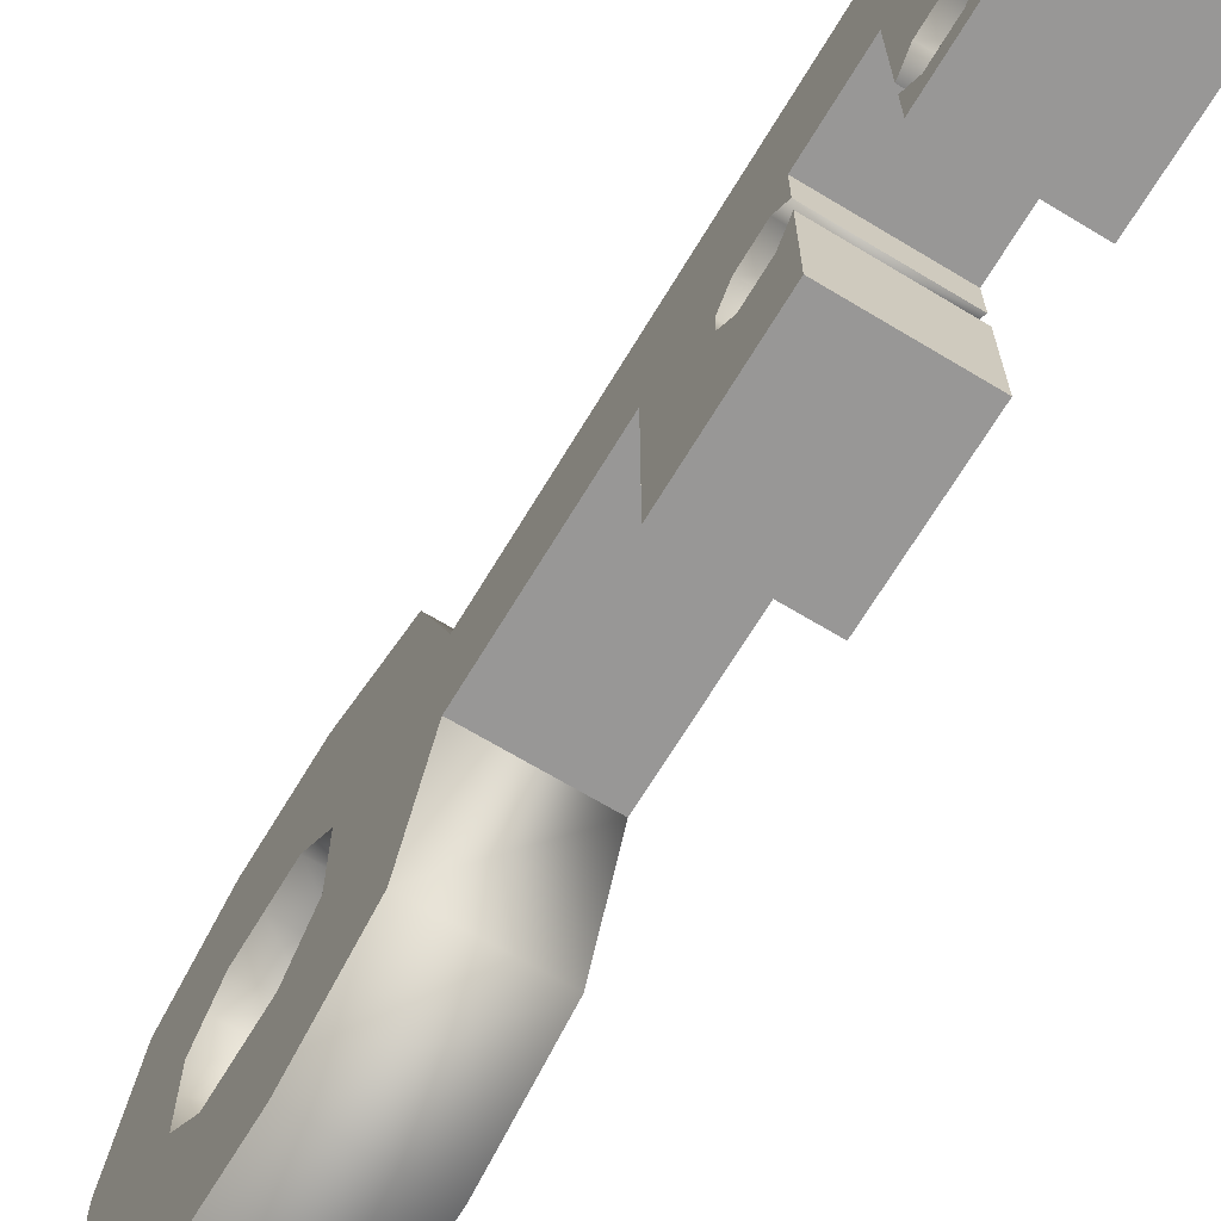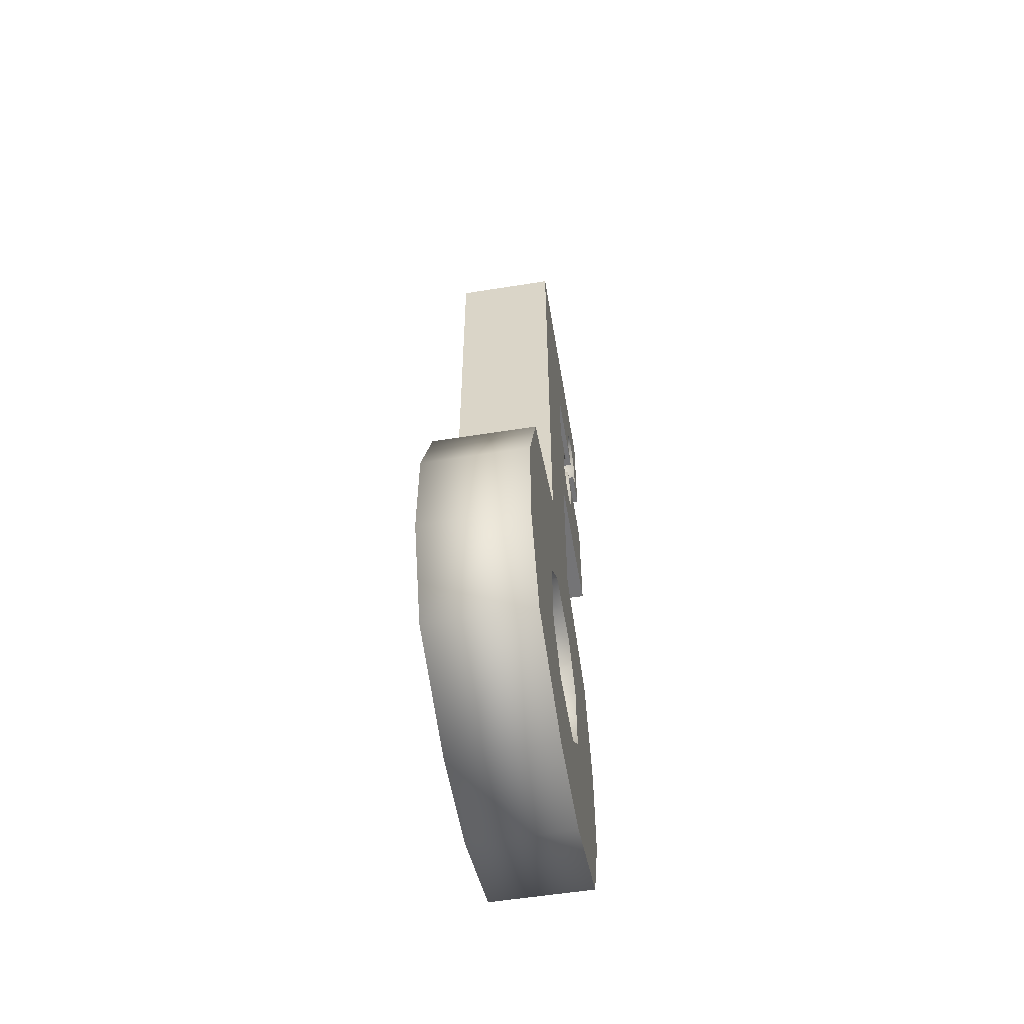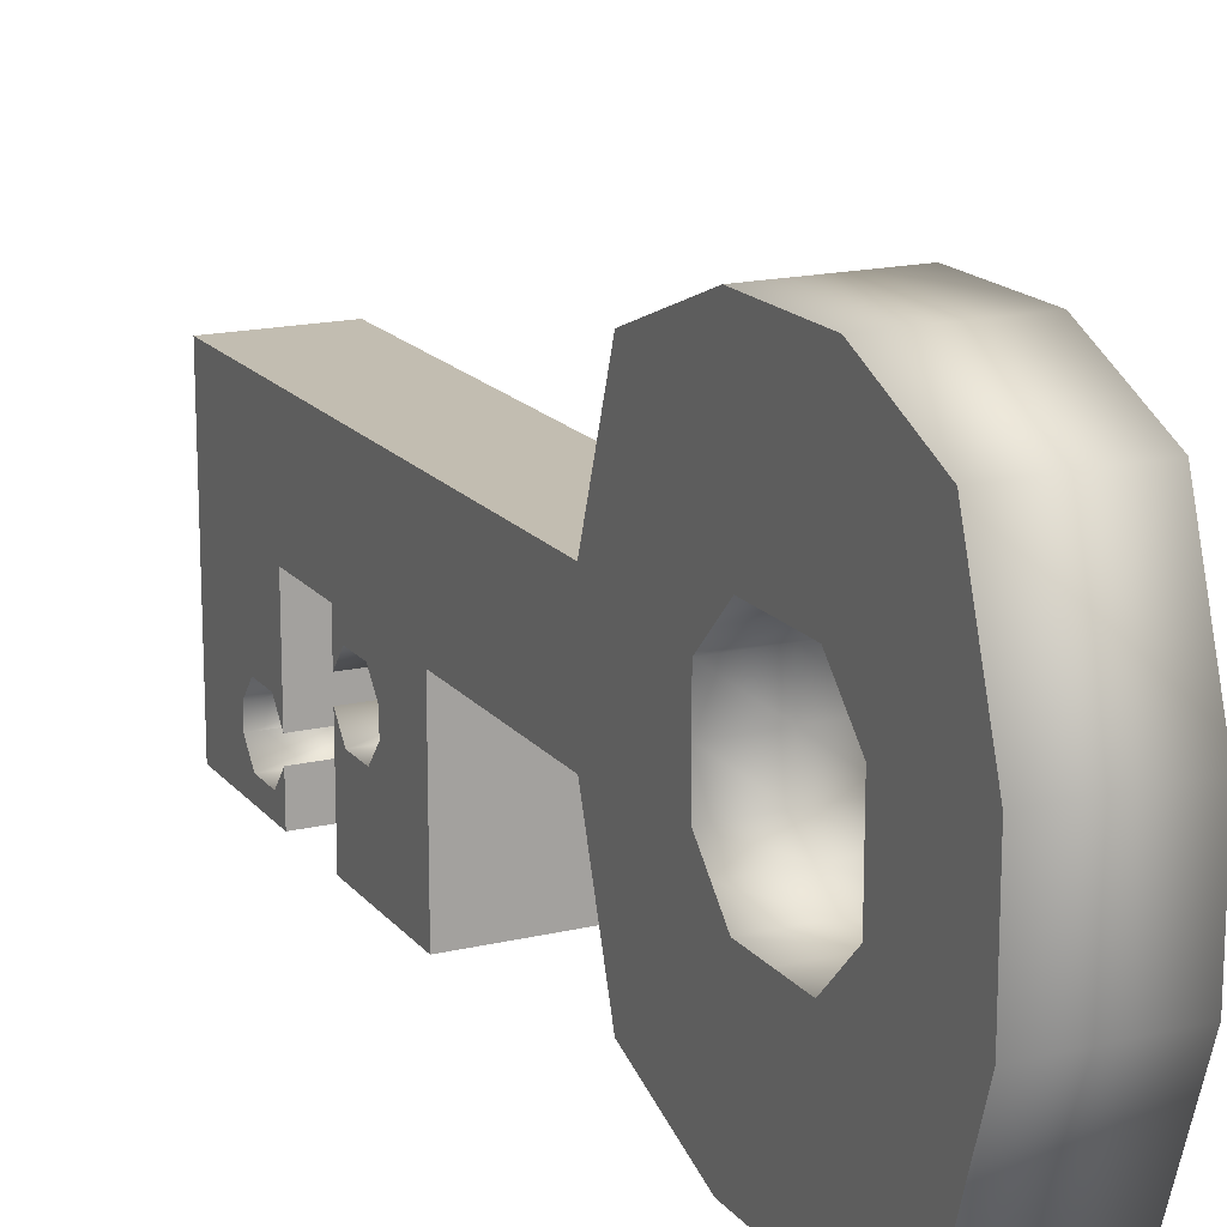
<metadata>
{"format":"obj","ext":"obj","renderer":"f3d","projection":"perspective","resolution":1024,"background":"white","views":[{"elev":-68.3,"azim":148.9,"up":"+Z"},{"elev":-56.3,"azim":9.5,"up":"+Y"},{"elev":16.8,"azim":-25.6,"up":"+Z"}]}
</metadata>
<code>
g Cube
v 0.0025 -0.00125 -0.0025
v -0.0025 -0.00125 -0.0025
v -0.0025 -0.01 -0.0025
v 0.0025 -0.01 -0.0025
v 0.0025 -0.00125 0.0025
v 0.0025 -0.01 0.0025
v -0.0025 -0.01 0.0025
v -0.0025 -0.00125 0.0025
v 0.0025 -0.00125 -0.0025
v 0.0025 -0.01 -0.0025
v 0.0025 -0.01 0.0025
v 0.0025 -0.00125 0.0025
v 0.0025 -0.01568 0.001875
v 0.0025 -0.01568 0.00375
v 0.0025 -0.01568 -5.96e-10
v 0.0025 -0.01568 -0.001875
v 0.0025 -0.01568 -0.00375
v 0.0025 -0.01 -0.0025
v 0.0025 -0.01755 -0.00375
v 0.0025 -0.01661 -0.002813
v 0.0025 -0.01192 -0.008175
v 0.0025 -0.01568 -0.00375
v 0.0025 -0.01692 -0.01
v 0.0025 -0.01755 -0.00375
v 0.0025 -0.01943 -0.00375
v 0.0025 -0.0213 -0.00375
v 0.0025 -0.02193 -0.01
v 0.0025 -0.02318 -0.00375
v 0.0025 -0.02828 -0.0025
v 0.0025 -0.02635 -0.008175
v 0.0025 -0.02318 0.001875
v 0.0025 -0.02318 -1.937e-09
v 0.0025 -0.02318 0.00375
v 0.0025 -0.02828 0.0025
v 0.0025 -0.02224 -0.002813
v 0.0025 -0.02318 -0.001875
v 0.0025 -0.0213 0.00375
v 0.0025 -0.02193 0.0101
v 0.0025 -0.01693 0.0101
v 0.0025 -0.01943 0.00375
v 0.0025 -0.01755 0.00375
v 0.0025 -0.01 0.0025
v 0.0025 -0.01193 0.008175
v 0.0025 -0.02318 0.00375
v 0.0025 -0.02635 0.008175
v 0.0025 -0.02318 0.001875
v 0.0025 -0.0213 0.00375
v 0.0025 -0.02224 0.002812
v 0.0025 -0.01568 0.001875
v 0.0025 -0.01661 0.002812
v 0.0025 -0.01568 0.00375
v 0.0025 -0.01193 0.008175
v 0.0025 -0.01693 0.0101
v -0.0025 -0.01692 0.0101
v -0.0025 -0.01192 0.008175
v -0.0025 -0.02193 0.0101
v 0.0025 -0.02193 0.0101
v -0.0025 -0.02635 0.008175
v 0.0025 -0.02635 0.008175
v -0.0025 -0.02828 0.0025
v 0.0025 -0.02828 0.0025
v 0.0025 -0.02828 -0.0025
v -0.0025 -0.02828 -0.0025
v -0.0025 -0.02635 -0.008175
v 0.0025 -0.02635 -0.008175
v -0.0025 -0.02193 -0.01
v 0.0025 -0.02193 -0.01
v -0.0025 -0.01692 -0.01
v 0.0025 -0.01692 -0.01
v -0.0025 -0.01192 -0.008175
v 0.0025 -0.01192 -0.008175
v -0.0025 -0.01 -0.0025
v 0.0025 -0.01 -0.0025
v -0.0025 -0.01 -0.0025
v -0.0025 -0.00125 -0.0025
v -0.0025 -0.00125 0.0025
v -0.0025 -0.01 0.0025
v -0.0025 -0.01567 -0.001875
v -0.0025 -0.01567 -5.96e-10
v -0.0025 -0.01567 0.001875
v -0.0025 -0.01567 0.00375
v -0.0025 -0.01192 0.008175
v -0.0025 -0.01692 0.0101
v -0.0025 -0.01755 0.00375
v -0.0025 -0.01661 0.002812
v -0.0025 -0.01567 -0.00375
v -0.0025 -0.01692 -0.01
v -0.0025 -0.01192 -0.008175
v -0.0025 -0.01755 -0.00375
v -0.0025 -0.01943 -0.00375
v -0.0025 -0.0213 -0.00375
v -0.0025 -0.02193 -0.01
v -0.0025 -0.02318 -0.00375
v -0.0025 -0.02635 -0.008175
v -0.0025 -0.02828 -0.0025
v -0.0025 -0.01942 0.00375
v -0.0025 -0.0213 0.00375
v -0.0025 -0.02193 0.0101
v -0.0025 -0.02317 0.00375
v -0.0025 -0.02828 0.0025
v -0.0025 -0.02635 0.008175
v -0.0025 -0.02224 -0.002813
v -0.0025 -0.02317 -0.001875
v -0.0025 -0.02317 0.001875
v -0.0025 -0.02317 -1.937e-09
v -0.0025 -0.02224 0.002812
v -0.0025 -0.02317 0.001875
v 0.0025 -0.00125 -0.0025
v 0.0025 -0.00125 0.0025
v 0.0025 0.005 0.0025
v 0.0025 0.001875 -0.0025
v 0.0025 0.002656 -0.0025
v 0.0025 0.004219 -0.0025
v 0.0025 0.005 -0.0025
v 0.0025 0.00875 0.0025
v 0.0025 0.00875 -0.0025
v 0.0025 0.005 -0.0025
v 0.0025 0.015 -0.0025
v 0.0025 0.015 0.0025
v 0.0025 0.00875 -0.00625
v 0.0025 0.015 -0.0025
v 0.0025 0.009531 -0.00625
v 0.0025 0.01109 -0.00625
v 0.0025 0.01188 -0.00625
v 0.0025 0.01188 -0.007187
v 0.0025 0.01188 -0.008125
v 0.0025 0.01188 -0.009062
v 0.0025 0.01188 -0.01
v 0.0025 0.015 -0.01
v 0.0025 0.01188 -0.01
v 0.0025 0.01109 -0.01
v 0.0025 0.01109 -0.009062
v -0.0025 -0.02318 -0.00375
v -0.0025 -0.02317 -0.001875
v -0.0025 -0.02317 0.00375
v 0.0025 -0.02318 -1.937e-09
v 0.0025 -0.02318 -0.001875
v -0.0025 -0.01 0.0025
v 0.0025 -0.01 0.0025
v -0.0025 -0.00125 0.0025
v -0.0025 0.005 0.0025
v 0.0025 0.005 0.0025
v 0.0025 -0.00125 0.0025
v 0.0025 0.00875 0.0025
v -0.0025 0.00875 0.0025
v 0.0025 0.015 0.0025
v -0.0025 0.015 0.0025
v -0.0025 0.005 0.0025
v -0.0025 0.001875 -0.0025
v -0.0025 0.002656 -0.0025
v -0.0025 0.004219 -0.0025
v -0.0025 0.005 -0.0025
v -0.0025 0.005 -0.0025
v -0.0025 0.00875 0.0025
v -0.0025 0.00875 -0.0025
v -0.0025 0.015 0.0025
v -0.0025 0.015 -0.0025
v -0.0025 0.015 -0.0025
v -0.0025 0.00875 -0.00625
v -0.0025 0.009531 -0.00625
v -0.0025 0.01109 -0.00625
v -0.0025 0.01188 -0.00625
v -0.0025 0.01188 -0.01
v -0.0025 0.015 -0.01
v -0.0025 0.001875 -0.0025
v -0.0025 0.002656 -0.003437
v -0.0025 0.001875 -0.003437
v 0.0025 0.015 0.0025
v -0.0025 0.015 0.0025
v -0.0025 0.015 -0.0025
v 0.0025 0.015 -0.0025
v 0.0025 0.015 -0.01
v -0.0025 0.015 -0.01
v 0.0025 0.009531 -0.009062
v 0.0025 0.009531 -0.01
v 0.0025 0.00875 -0.01
v 0.0025 0.00875 -0.009062
v -0.0025 0.01109 -0.009062
v -0.0025 0.01109 -0.01
v -0.0025 0.01188 -0.01
v -0.0025 0.01188 -0.009062
v -0.0025 0.01188 -0.008125
v -0.0025 0.009531 -0.009062
v -0.0025 0.009531 -0.01
v -0.0025 0.00875 -0.009062
v -0.0025 0.00875 -0.01
v -0.0025 0.00875 -0.008125
v 0.0025 0.009531 -0.00625
v 0.0025 0.01109 -0.00625
v 1.043e-08 0.01109 -0.00625
v 9.239e-09 0.009531 -0.00625
v -0.0025 0.01109 -0.00625
v -0.0025 0.009531 -0.00625
v 0.0025 0.00875 -0.007187
v -0.0025 0.00875 -0.007187
v 0.0025 0.01109 -0.009062
v 0.0025 0.01109 -0.01
v 0.0025 0.009531 -0.01
v 0.0025 0.009531 -0.009062
v -0.0025 0.00875 -0.00625
v -0.0025 0.00875 -0.007187
v -0.0025 0.009531 -0.00625
v 1.043e-08 0.01109 -0.009062
v 0.0025 0.01109 -0.009062
v 0.0025 0.009531 -0.009062
v 9.239e-09 0.009531 -0.009062
v -0.0025 0.01109 -0.009062
v -0.0025 0.009531 -0.009062
v -0.0025 0.00875 -0.008125
v 0.0025 0.01188 -0.008125
v -0.0025 0.01188 -0.008125
v 1.103e-08 0.01188 -0.008125
v 0.0025 0.01188 -0.007187
v -0.0025 0.01188 -0.007187
v 1.103e-08 0.01188 -0.007187
v 0.0025 0.01109 -0.00625
v -0.0025 0.01109 -0.00625
v -7.153e-09 -0.01661 -0.002813
v 0.0025 -0.01661 -0.002813
v 0.0025 -0.01755 -0.00375
v -7.749e-09 -0.01755 -0.00375
v 0.0025 -0.01943 -0.00375
v -9.239e-09 -0.01943 -0.00375
v -0.0025 -0.01755 -0.00375
v -0.0025 -0.01943 -0.00375
v -1.073e-08 -0.0213 -0.00375
v -0.0025 -0.0213 -0.00375
v -1.162e-08 -0.02224 -0.002813
v -0.0025 -0.02224 -0.002813
v 0.0025 -0.0213 -0.00375
v -1.237e-08 -0.02318 -0.001875
v -0.0025 -0.02317 -0.001875
v -0.0025 -0.02317 -1.937e-09
v -1.274e-08 -0.02318 -1.937e-09
v 0.0025 -0.02318 -0.001875
v 0.0025 -0.02318 -1.937e-09
v -0.0025 -0.02317 0.001875
v -1.311e-08 -0.02318 0.001875
v 0.0025 -0.02318 0.001875
v -1.252e-08 -0.02224 0.002812
v 0.0025 -0.02224 0.002812
v -1.192e-08 -0.0213 0.00375
v -0.0025 -0.0213 0.00375
v -0.0025 -0.02224 0.002812
v -1.043e-08 -0.01943 0.00375
v -0.0025 -0.01942 0.00375
v -8.941e-09 -0.01755 0.00375
v -0.0025 -0.01755 0.00375
v 0.0025 -0.01755 0.00375
v -8.121e-09 -0.01661 0.002812
v 0.0025 -0.01661 0.002812
v 0.0025 -0.01943 0.00375
v 0.0025 -0.0213 0.00375
v -0.0025 -0.01661 0.002812
v -0.0025 -0.01567 0.001875
v -7.302e-09 -0.01568 0.001875
v -6.855e-09 -0.01568 -5.96e-10
v 0.0025 -0.01568 -5.96e-10
v 0.0025 -0.01568 -0.001875
v -6.557e-09 -0.01568 -0.001875
v 0.0025 -0.01568 0.001875
v -0.0025 -0.01567 -5.96e-10
v -0.0025 -0.01567 -0.001875
v -0.0025 -0.01661 -0.002813
v 0.0025 0.00875 -0.009062
v 0.0025 0.00875 -0.01
v -0.0025 0.00875 -0.01
v -0.0025 0.00875 -0.009062
v 0.0025 0.00875 -0.008125
v -0.0025 0.00875 -0.008125
v 0.0025 0.00875 -0.00625
v 0.0025 0.00875 -0.007187
v -0.0025 0.00875 -0.007187
v -0.0025 0.00875 -0.00625
v 0.0025 0.00875 -0.0025
v -0.0025 0.00875 -0.0025
v 0.0025 0.01188 -0.00625
v 0.0025 0.01188 -0.007187
v 0.0025 0.01109 -0.00625
v -0.0025 0.01188 -0.007187
v -0.0025 0.01188 -0.00625
v -0.0025 0.01109 -0.00625
v 0.0025 0.00875 -0.009062
v 0.0025 0.00875 -0.008125
v 0.0025 0.009531 -0.009062
v 0.0025 0.00875 -0.007187
v 0.0025 0.00875 -0.00625
v 0.0025 0.009531 -0.00625
v 0.0025 0.01188 -0.009062
v 0.0025 0.01109 -0.009062
v 0.0025 0.01188 -0.008125
v -0.0025 0.01188 -0.00625
v -0.0025 0.01188 -0.007187
v -0.0025 0.015 -0.0025
v -0.0025 0.01188 -0.008125
v -0.0025 0.01188 -0.009062
v -0.0025 0.01188 -0.01
v 0.0025 0.01188 -0.01
v 0.0025 0.015 -0.01
v -0.0025 0.015 -0.01
v 0.0025 0.01109 -0.01
v 0.0025 0.009531 -0.01
v 0.0025 0.00875 -0.01
v -0.0025 0.00875 -0.01
v -0.0025 0.01188 -0.01
v -0.0025 0.01109 -0.01
v -0.0025 0.009531 -0.01
v -0.0025 0.01109 -0.00625
v 1.043e-08 0.01109 -0.00625
v 0.0025 0.01109 -0.00625
v -0.0025 0.002656 -0.0025
v -0.0025 0.002656 -0.003437
v -0.0025 0.004219 -0.003437
v -0.0025 0.004219 -0.0025
v -0.0025 0.004219 -0.003437
v -0.0025 0.005 -0.003437
v -0.0025 0.005 -0.0025
v -0.0025 0.005 -0.004375
v -0.0025 0.005 -0.003437
v 0.0025 0.002656 -0.0025
v 0.0025 0.002656 -0.003437
v 0.0025 0.001875 -0.003437
v 0.0025 0.001875 -0.0025
v 0.0025 -0.00125 -0.01
v 0.0025 -0.00125 -0.0025
v 0.0025 0.001875 -0.00625
v 0.0025 0.005 -0.01
v 0.0025 0.001875 -0.003437
v 0.0025 0.001875 -0.004375
v 0.0025 0.001875 -0.005312
v 0.0025 0.002656 -0.00625
v 0.0025 0.004219 -0.00625
v 0.0025 0.005 -0.00625
v 0.0025 0.005 -0.0025
v 0.0025 0.005 -0.003437
v 0.0025 0.004219 -0.003437
v 0.0025 0.004219 -0.0025
v 0.0025 0.004219 -0.0025
v 0.0025 0.002656 -0.003437
v 0.0025 0.002656 -0.0025
v -0.0025 -0.00125 -0.01
v -0.0025 -0.00125 -0.0025
v 0.0025 -0.00125 -0.0025
v 0.0025 -0.00125 -0.01
v -0.0025 0.001875 -0.0025
v -0.0025 -0.00125 -0.0025
v -0.0025 -0.00125 -0.01
v -0.0025 0.001875 -0.00625
v -0.0025 0.005 -0.01
v -0.0025 0.001875 -0.003437
v -0.0025 0.002656 -0.00625
v -0.0025 0.004219 -0.00625
v -0.0025 0.005 -0.00625
v -0.0025 0.001875 -0.004375
v -0.0025 0.001875 -0.003437
v -0.0025 0.001875 -0.00625
v -0.0025 0.001875 -0.005312
v -0.0025 0.001875 -0.004375
v 0.0025 0.002656 -0.003437
v 0.0025 0.004219 -0.003437
v 3.874e-09 0.004219 -0.003437
v 2.831e-09 0.002656 -0.003437
v -0.0025 0.004219 -0.003437
v -0.0025 0.002656 -0.003437
v -0.0025 0.005 -0.004375
v 0.0025 0.005 -0.004375
v 3.874e-09 0.004219 -0.00625
v 0.0025 0.004219 -0.00625
v 0.0025 0.002656 -0.00625
v 2.831e-09 0.002656 -0.00625
v -0.0025 0.004219 -0.00625
v -0.0025 0.002656 -0.00625
v -0.0025 0.001875 -0.005312
v 0.0025 0.001875 -0.005312
v 0.0025 0.005 -0.005312
v -0.0025 0.005 -0.005312
v -0.0025 0.005 -0.01
v -0.0025 -0.00125 -0.01
v 0.0025 -0.00125 -0.01
v 0.0025 0.005 -0.01
v -0.0025 0.005 -0.00625
v -0.0025 0.005 -0.01
v 0.0025 0.005 -0.01
v 0.0025 0.005 -0.00625
v -0.0025 0.005 -0.005312
v 0.0025 0.005 -0.005312
v -0.0025 0.005 -0.003437
v -0.0025 0.005 -0.004375
v 0.0025 0.005 -0.004375
v 0.0025 0.005 -0.003437
v -0.0025 0.005 -0.0025
v 0.0025 0.005 -0.0025
v -0.0025 0.005 -0.0025
v 0.0025 0.005 -0.0025
v 0.0025 0.00875 -0.0025
v -0.0025 0.00875 -0.0025
v -0.0025 -0.01661 -0.002813
v 0.0025 0.009531 -0.009062
v 0.0025 0.00875 -0.008125
v -0.0025 0.00875 -0.008125
v 0.0025 0.005 -0.005312
v 0.0025 0.005 -0.00625
v 0.0025 0.004219 -0.00625
v 0.0025 0.005 -0.004375
v 0.0025 0.004219 -0.003437
v 0.0025 0.005 -0.003437
v -0.0025 0.005 -0.005312
v -0.0025 0.004219 -0.00625
v -0.0025 0.005 -0.00625
v 0.0025 0.001875 -0.004375
v 0.0025 0.001875 -0.003437
v 0.0025 0.002656 -0.003437
v 0.0025 0.001875 -0.00625
v 0.0025 0.001875 -0.005312
v 0.0025 0.002656 -0.00625
v -0.0025 0.001875 -0.003437
v -0.0025 0.001875 -0.004375
v -0.0025 0.002656 -0.003437
v -0.0025 0.001875 -0.00625
v -0.0025 0.002656 -0.00625
v -0.0025 0.001875 -0.005312
v -0.0025 0.002656 -0.003437
v -0.0025 0.001875 -0.004375
v 2.384e-09 0.001875 -0.004375
v 0.0025 0.001875 -0.004375
v 0.0025 0.002656 -0.003437
v 0.0025 0.001875 -0.005312
v 2.384e-09 0.001875 -0.005312
v -0.0025 0.001875 -0.005312
v 0.0025 0.002656 -0.003437
v 2.831e-09 0.002656 -0.003437
v -0.0025 0.002656 -0.003437
v 0.0025 0.001875 -0.005312
v 2.384e-09 0.001875 -0.005312
v -0.0025 0.001875 -0.005312
v 0.0025 -0.02224 -0.002813
g Cube_0
f 3 2 1
f 4 3 1
f 7 6 5
f 8 7 5
f 11 10 9
f 12 11 9
f 11 14 13
f 13 15 11
f 15 16 11
f 16 17 11
f 17 18 11
f 17 16 19
f 16 20 19
f 18 22 21
f 22 23 21
f 23 22 24
f 23 24 25
f 23 25 26
f 27 23 26
f 26 28 27
f 28 29 27
f 29 30 27
f 31 29 28
f 28 32 31
f 29 31 33
f 33 34 29
f 26 35 28
f 35 36 28
f 38 33 37
f 37 39 38
f 37 40 39
f 40 41 39
f 41 14 39
f 39 14 42
f 43 39 42
f 45 34 44
f 38 45 44
f 47 44 46
f 48 47 46
f 41 50 49
f 51 41 49
f 54 53 52
f 55 54 52
f 54 56 53
f 56 57 53
f 56 58 57
f 58 59 57
f 59 58 60
f 61 59 60
f 61 60 62
f 60 63 62
f 63 64 62
f 64 65 62
f 65 64 66
f 67 65 66
f 67 66 68
f 69 67 68
f 69 68 70
f 71 69 70
f 71 70 72
f 73 71 72
f 76 75 74
f 77 76 74
f 77 74 78
f 77 78 79
f 77 79 80
f 80 81 77
f 77 81 82
f 81 83 82
f 84 81 80
f 83 81 84
f 85 84 80
f 86 78 74
f 87 86 74
f 88 87 74
f 89 86 87
f 86 89 78
f 90 89 87
f 91 90 87
f 91 87 92
f 92 93 91
f 92 94 93
f 94 95 93
f 83 84 96
f 83 96 97
f 98 83 97
f 97 99 98
f 99 100 98
f 93 95 100
f 100 99 93
f 100 101 98
f 102 91 93
f 103 102 93
f 99 104 103
f 104 105 103
f 97 106 99
f 106 107 99
f 110 109 108
f 108 111 110
f 111 112 110
f 112 113 110
f 113 114 110
f 116 115 110
f 117 116 110
f 116 118 115
f 118 119 115
f 121 116 120
f 120 122 121
f 122 123 121
f 123 124 121
f 124 125 121
f 125 126 121
f 126 127 121
f 127 128 121
f 128 129 121
f 131 130 127
f 132 131 127
f 135 134 133
f 28 137 136
f 52 139 138
f 55 52 138
f 142 141 140
f 143 142 140
f 142 144 141
f 144 145 141
f 144 146 145
f 146 147 145
f 75 76 148
f 148 149 75
f 148 150 149
f 148 151 150
f 148 152 151
f 148 154 153
f 154 155 153
f 154 156 155
f 156 157 155
f 159 155 158
f 158 160 159
f 158 161 160
f 158 162 161
f 157 164 163
f 150 166 165
f 166 167 165
f 170 169 168
f 171 170 168
f 170 171 172
f 173 170 172
f 176 175 174
f 177 176 174
f 180 179 178
f 181 180 178
f 178 182 181
f 178 179 183
f 179 184 183
f 183 184 185
f 184 186 185
f 187 183 185
f 190 189 188
f 188 191 190
f 191 192 190
f 191 193 192
f 193 191 188
f 193 188 194
f 194 195 193
f 198 197 196
f 199 198 196
f 202 201 200
f 205 204 203
f 203 206 205
f 203 207 206
f 207 208 206
f 206 208 209
f 209 205 206
f 203 204 210
f 210 207 203
f 210 211 207
f 210 212 211
f 212 210 213
f 213 211 212
f 213 214 211
f 213 215 214
f 215 213 216
f 216 214 215
f 216 217 214
f 220 219 218
f 221 220 218
f 220 221 222
f 221 223 222
f 221 224 223
f 224 225 223
f 223 225 226
f 225 227 226
f 226 227 228
f 227 229 228
f 223 226 230
f 222 223 230
f 228 229 231
f 229 232 231
f 231 232 233
f 234 231 233
f 235 231 234
f 228 231 235
f 236 235 234
f 234 233 237
f 238 234 237
f 236 234 238
f 239 236 238
f 238 240 239
f 240 241 239
f 240 242 241
f 243 242 240
f 244 243 240
f 244 240 238
f 237 244 238
f 242 243 245
f 243 246 245
f 245 246 247
f 246 248 247
f 245 247 249
f 249 247 250
f 251 249 250
f 252 245 249
f 242 245 252
f 253 242 252
f 242 253 241
f 247 248 254
f 250 247 254
f 250 254 255
f 256 250 255
f 251 250 256
f 257 256 255
f 257 258 256
f 259 258 257
f 260 259 257
f 258 261 256
f 261 251 256
f 262 257 255
f 260 257 262
f 263 260 262
f 219 259 260
f 218 219 260
f 218 260 263
f 264 218 263
f 221 218 264
f 224 221 264
f 267 266 265
f 265 268 267
f 265 269 268
f 269 270 268
f 273 272 271
f 271 274 273
f 271 275 274
f 275 276 274
f 279 278 277
f 282 281 280
f 285 284 283
f 288 287 286
f 291 290 289
f 294 293 292
f 294 295 293
f 294 296 295
f 294 297 296
f 300 299 298
f 298 301 300
f 301 302 300
f 302 303 300
f 303 304 300
f 304 305 300
f 304 306 305
f 304 307 306
f 310 309 308
f 313 312 311
f 314 313 311
f 316 315 314
f 317 316 314
f 315 319 318
f 322 321 320
f 323 322 320
f 323 325 324
f 324 326 323
f 324 327 326
f 326 328 323
f 326 329 328
f 326 330 329
f 327 331 326
f 327 332 331
f 327 333 332
f 336 335 334
f 337 336 334
f 339 336 338
f 340 339 338
f 343 342 341
f 344 343 341
f 347 346 345
f 345 348 347
f 348 349 347
f 345 350 348
f 348 351 349
f 351 352 349
f 352 353 349
f 355 354 348
f 358 357 356
f 361 360 359
f 359 362 361
f 362 363 361
f 360 361 363
f 362 364 363
f 360 363 365
f 365 366 360
f 369 368 367
f 367 370 369
f 367 371 370
f 371 372 370
f 370 372 373
f 373 369 370
f 373 374 369
f 367 368 375
f 375 371 367
f 375 376 371
f 379 378 377
f 380 379 377
f 383 382 381
f 381 384 383
f 381 385 384
f 385 386 384
f 389 388 387
f 387 390 389
f 387 391 390
f 391 392 390
f 395 394 393
f 396 395 393
f 89 397 78
f 400 399 398
f 403 402 401
f 406 405 404
f 409 408 407
f 412 411 410
f 415 414 413
f 418 417 416
f 421 420 419
f 424 423 422
f 422 425 424
f 423 424 425
f 422 426 425
f 423 425 427
f 423 427 428
f 428 429 423
f 432 431 430
f 435 434 433
f 436 228 235
f 226 228 436
f 230 226 436

</code>
